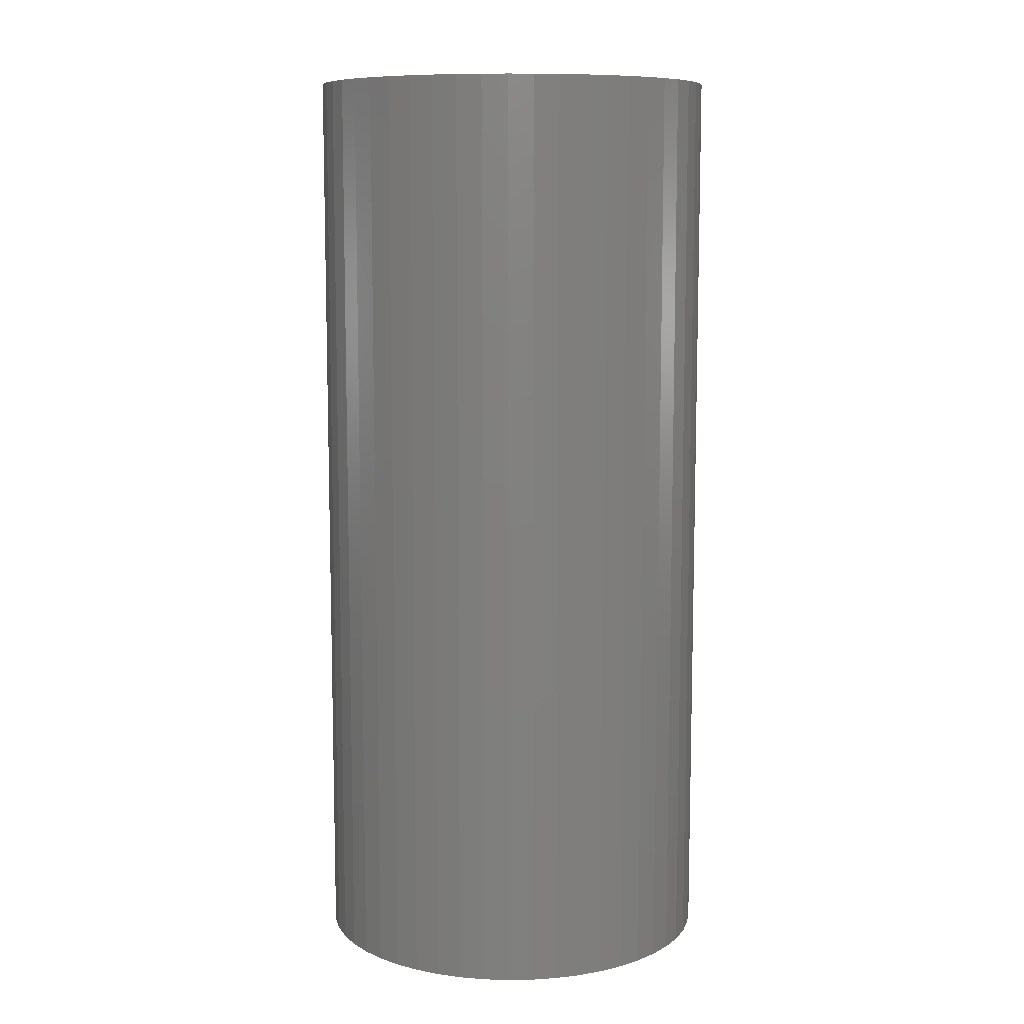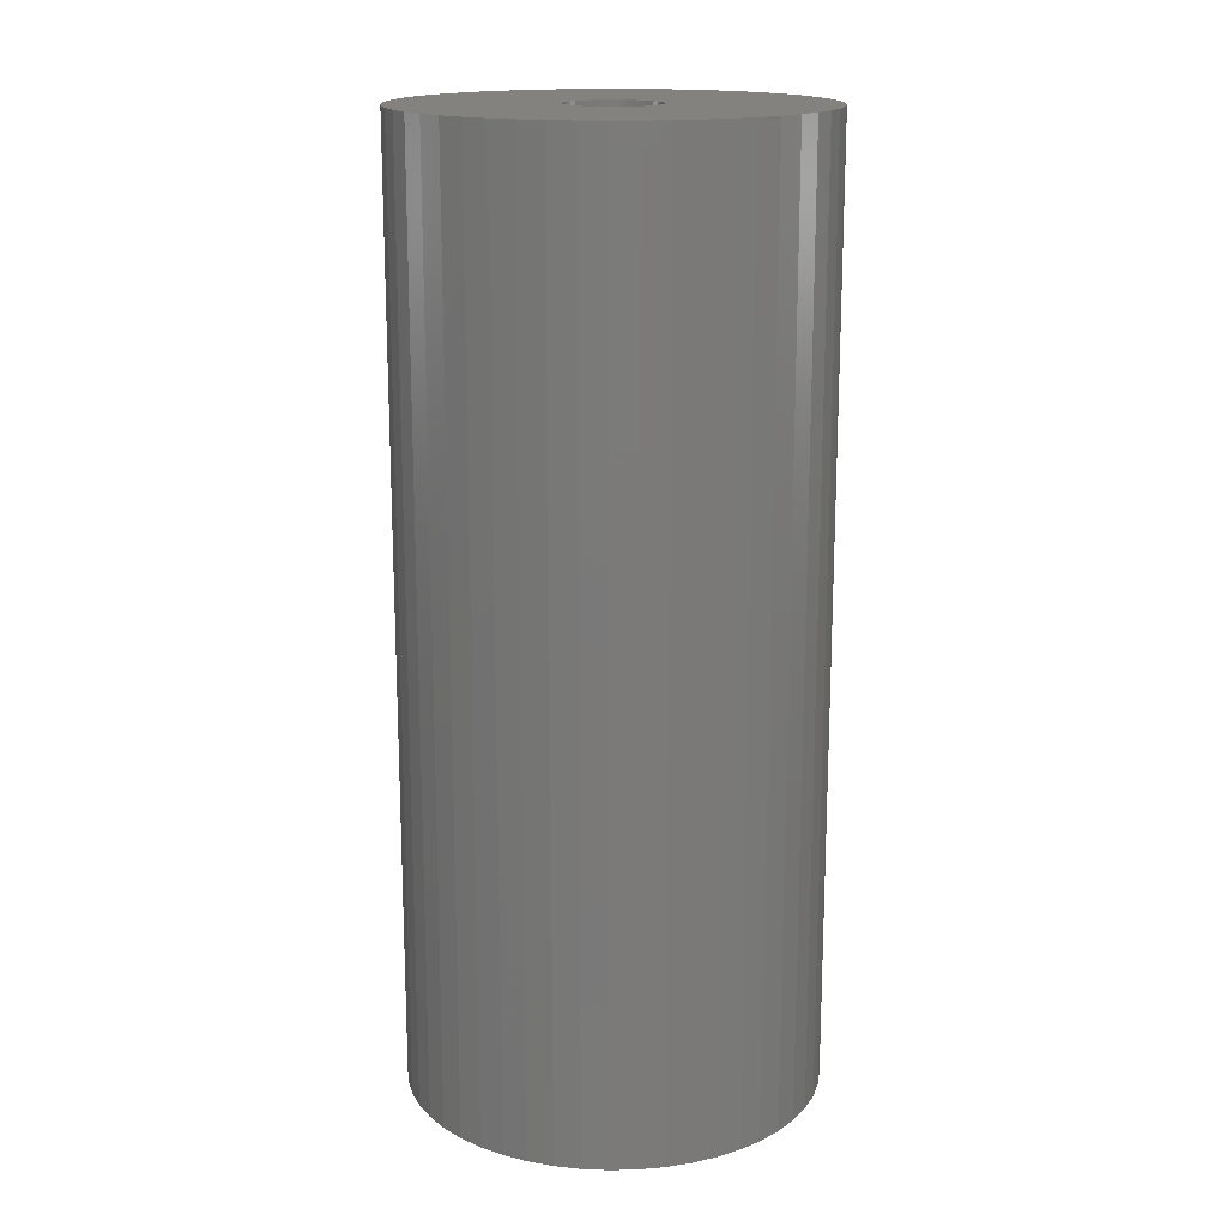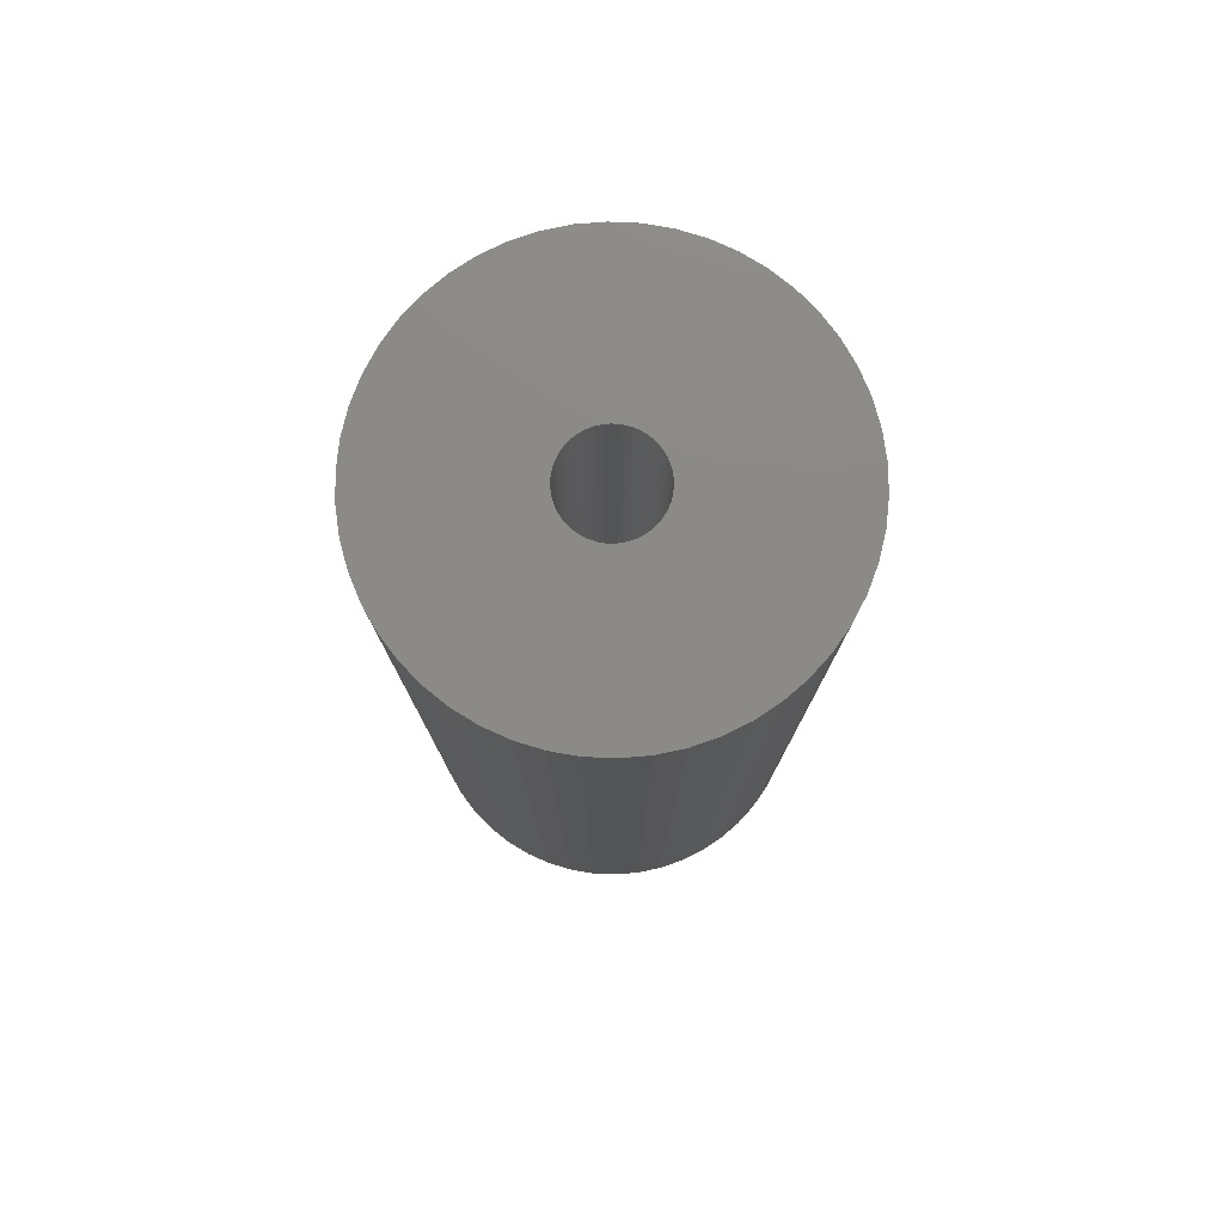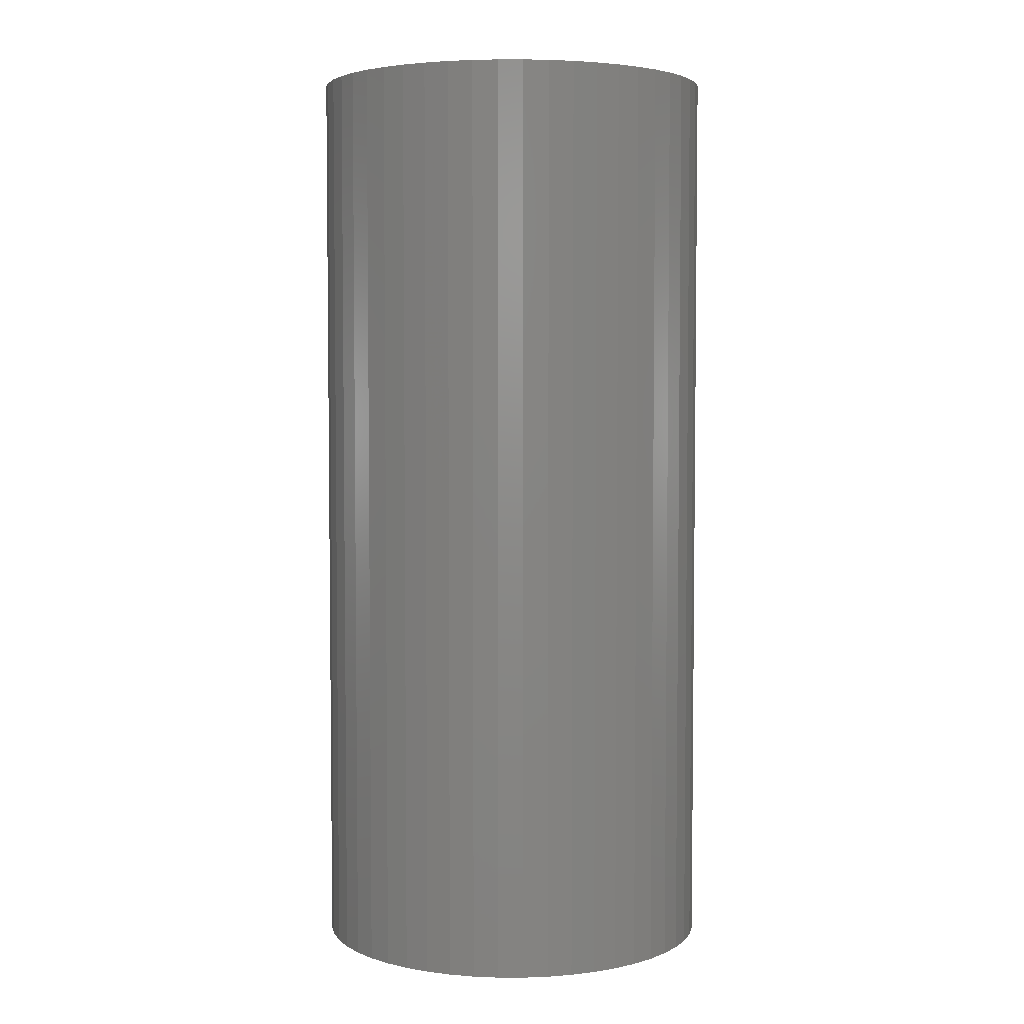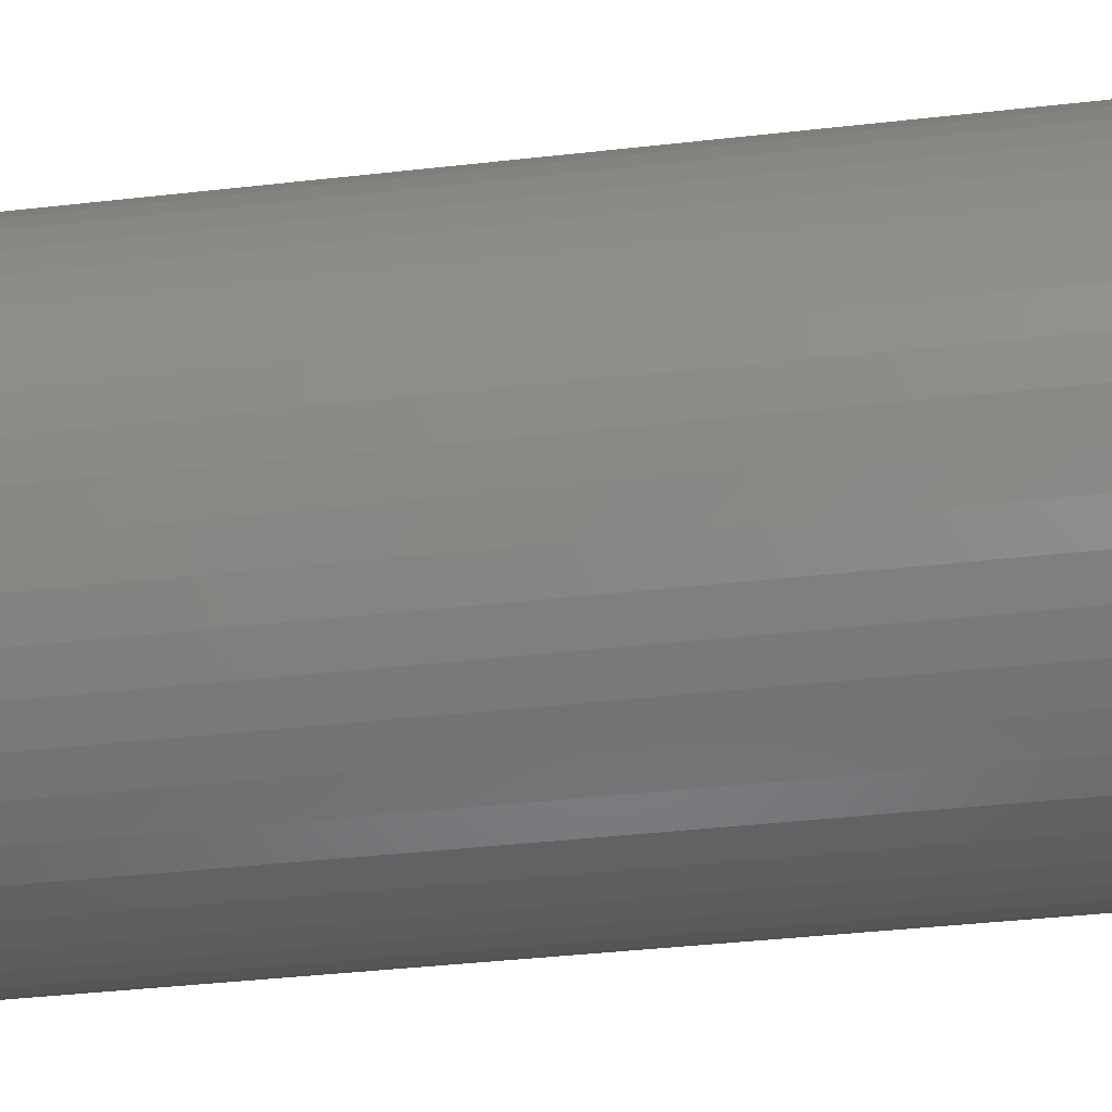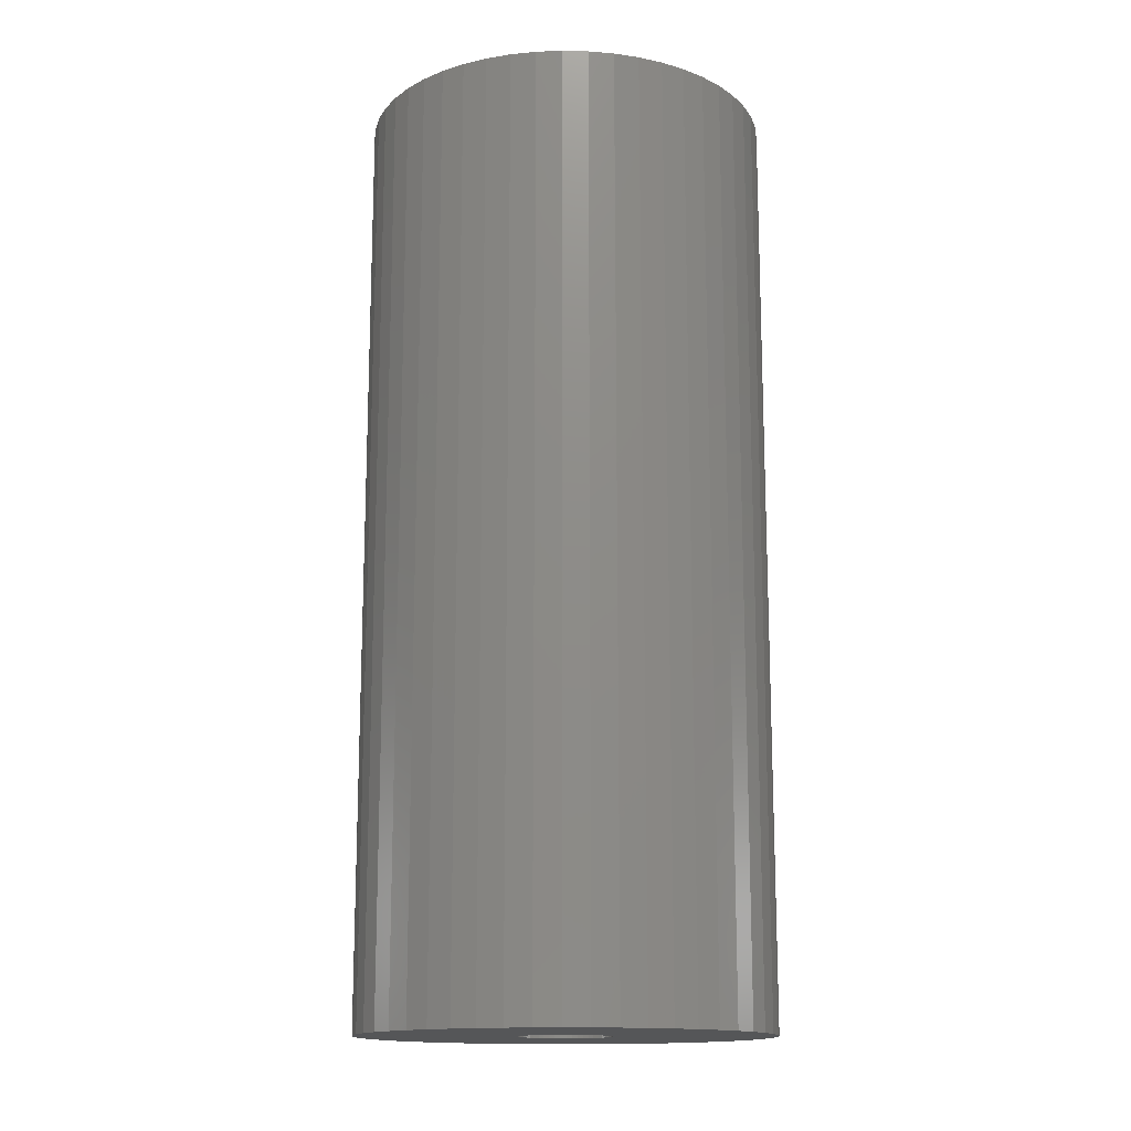
<metadata>
{"format":"stl","ext":"stl","renderer":"f3d","projection":"perspective","resolution":1024,"background":"white","views":[{"elev":9.4,"azim":26.4,"up":"+Z"},{"elev":16.5,"azim":-168.1,"up":"+Z"},{"elev":78.3,"azim":60.2,"up":"+Z"},{"elev":4.2,"azim":166.0,"up":"+Z"},{"elev":-37.4,"azim":-81.6,"up":"+Y"},{"elev":-14.9,"azim":-96.3,"up":"+Z"}]}
</metadata>
<code>
# stl→obj: 200 verts, 400 faces
v 19 0 43.5
v 18.85 2.381 -43.5
v 18.85 2.381 43.5
v 19 0 -43.5
v -19 0 -43.5
v -18.85 2.381 43.5
v -18.85 2.381 -43.5
v -19 0 43.5
v 1.193 18.96 -43.5
v -1.193 18.96 43.5
v 1.193 18.96 43.5
v -1.193 18.96 -43.5
v -1.193 -18.96 -43.5
v 1.193 -18.96 43.5
v -1.193 -18.96 43.5
v 1.193 -18.96 -43.5
v 13.85 13.01 -43.5
v 12.11 14.64 43.5
v 13.85 13.01 43.5
v 12.11 14.64 -43.5
v -12.11 14.64 -43.5
v -13.85 13.01 43.5
v -12.11 14.64 43.5
v -13.85 13.01 -43.5
v -5.871 18.07 -43.5
v -8.09 17.19 43.5
v -5.871 18.07 43.5
v -8.09 17.19 -43.5
v 17.67 6.994 43.5
v 16.65 9.153 -43.5
v 16.65 9.153 43.5
v 17.67 6.994 -43.5
v 18.4 4.725 -43.5
v 18.4 4.725 43.5
v 15.37 11.17 -43.5
v 15.37 11.17 43.5
v 8.09 17.19 -43.5
v 5.871 18.07 43.5
v 8.09 17.19 43.5
v 5.871 18.07 -43.5
v 10.18 16.04 -43.5
v 10.18 16.04 43.5
v -17.67 6.994 -43.5
v -16.65 9.153 43.5
v -16.65 9.153 -43.5
v -17.67 6.994 43.5
v -15.37 11.17 -43.5
v -15.37 11.17 43.5
v -18.4 4.725 -43.5
v -18.4 4.725 43.5
v -3.56 18.66 -43.5
v -3.56 18.66 43.5
v 3.56 -18.66 43.5
v 3.56 -18.66 -43.5
v 5.871 -18.07 -43.5
v 8.09 -17.19 43.5
v 5.871 -18.07 43.5
v 8.09 -17.19 -43.5
v 3.56 18.66 43.5
v 3.56 18.66 -43.5
v 4.25 0 43.5
v 4.216 0.5327 43.5
v 18.85 -2.381 43.5
v 4.116 1.057 43.5
v 4.216 -0.5327 43.5
v 3.952 1.565 43.5
v 18.4 -4.725 43.5
v 3.724 2.047 43.5
v 4.116 -1.057 43.5
v 3.438 2.498 43.5
v 17.67 -6.994 43.5
v 3.098 2.909 43.5
v 3.952 -1.565 43.5
v 2.709 3.275 43.5
v 16.65 -9.153 43.5
v 2.277 3.588 43.5
v 3.724 -2.047 43.5
v 1.81 3.846 43.5
v 15.37 -11.17 43.5
v 3.438 -2.498 43.5
v 1.313 4.042 43.5
v 0.7964 4.175 43.5
v 0.2669 4.242 43.5
v -0.2669 4.242 43.5
v -0.7964 4.175 43.5
v -1.313 4.042 43.5
v -1.81 3.846 43.5
v -2.277 3.588 43.5
v -10.18 16.04 43.5
v -2.709 3.275 43.5
v -3.098 2.909 43.5
v -3.438 2.498 43.5
v 13.85 -13.01 43.5
v 3.098 -2.909 43.5
v 12.11 -14.64 43.5
v 2.709 -3.275 43.5
v 10.18 -16.04 43.5
v 2.277 -3.588 43.5
v 1.81 -3.846 43.5
v 1.313 -4.042 43.5
v 0.7964 -4.175 43.5
v 0.2669 -4.242 43.5
v -0.2669 -4.242 43.5
v -0.7964 -4.175 43.5
v -3.56 -18.66 43.5
v -1.313 -4.042 43.5
v -5.871 -18.07 43.5
v -1.81 -3.846 43.5
v -8.09 -17.19 43.5
v -2.277 -3.588 43.5
v -10.18 -16.04 43.5
v -2.709 -3.275 43.5
v -12.11 -14.64 43.5
v -3.098 -2.909 43.5
v -13.85 -13.01 43.5
v -3.438 -2.498 43.5
v -15.37 -11.17 43.5
v -3.724 -2.047 43.5
v -16.65 -9.153 43.5
v -3.952 -1.565 43.5
v -17.67 -6.994 43.5
v -4.116 -1.057 43.5
v -18.4 -4.725 43.5
v -4.216 -0.5327 43.5
v -18.85 -2.381 43.5
v -4.25 0 43.5
v -3.724 2.047 43.5
v -3.952 1.565 43.5
v -4.116 1.057 43.5
v -4.216 0.5327 43.5
v -10.18 16.04 -43.5
v 18.85 -2.381 -43.5
v 10.18 -16.04 -43.5
v 12.11 -14.64 -43.5
v 13.85 -13.01 -43.5
v 18.4 -4.725 -43.5
v 4.25 0 -43.5
v 4.216 -0.5327 -43.5
v 4.116 -1.057 -43.5
v 17.67 -6.994 -43.5
v 4.216 0.5327 -43.5
v 3.952 -1.565 -43.5
v 16.65 -9.153 -43.5
v 3.724 -2.047 -43.5
v 15.37 -11.17 -43.5
v 4.116 1.057 -43.5
v 3.438 -2.498 -43.5
v 3.098 -2.909 -43.5
v 3.952 1.565 -43.5
v 2.709 -3.275 -43.5
v 2.277 -3.588 -43.5
v 3.724 2.047 -43.5
v 1.81 -3.846 -43.5
v 3.438 2.498 -43.5
v 1.313 -4.042 -43.5
v 0.7964 -4.175 -43.5
v 0.2669 -4.242 -43.5
v -0.2669 -4.242 -43.5
v -0.7964 -4.175 -43.5
v -3.56 -18.66 -43.5
v -1.313 -4.042 -43.5
v -5.871 -18.07 -43.5
v -1.81 -3.846 -43.5
v -8.09 -17.19 -43.5
v -2.277 -3.588 -43.5
v -10.18 -16.04 -43.5
v -2.709 -3.275 -43.5
v -12.11 -14.64 -43.5
v -3.098 -2.909 -43.5
v -13.85 -13.01 -43.5
v -3.438 -2.498 -43.5
v -15.37 -11.17 -43.5
v 3.098 2.909 -43.5
v 2.709 3.275 -43.5
v 2.277 3.588 -43.5
v 1.81 3.846 -43.5
v 1.313 4.042 -43.5
v 0.7964 4.175 -43.5
v 0.2669 4.242 -43.5
v -0.2669 4.242 -43.5
v -0.7964 4.175 -43.5
v -1.313 4.042 -43.5
v -1.81 3.846 -43.5
v -2.277 3.588 -43.5
v -2.709 3.275 -43.5
v -3.098 2.909 -43.5
v -3.438 2.498 -43.5
v -3.724 2.047 -43.5
v -3.952 1.565 -43.5
v -4.116 1.057 -43.5
v -4.216 0.5327 -43.5
v -4.25 0 -43.5
v -3.724 -2.047 -43.5
v -16.65 -9.153 -43.5
v -3.952 -1.565 -43.5
v -17.67 -6.994 -43.5
v -4.116 -1.057 -43.5
v -18.4 -4.725 -43.5
v -4.216 -0.5327 -43.5
v -18.85 -2.381 -43.5
f 1 2 3
f 2 1 4
f 5 6 7
f 6 5 8
f 9 10 11
f 10 9 12
f 13 14 15
f 14 13 16
f 17 18 19
f 18 17 20
f 21 22 23
f 22 21 24
f 25 26 27
f 26 25 28
f 29 30 31
f 30 29 32
f 3 33 34
f 33 3 2
f 31 35 36
f 35 31 30
f 37 38 39
f 38 37 40
f 41 39 42
f 39 41 37
f 43 44 45
f 44 43 46
f 47 22 24
f 22 47 48
f 49 46 43
f 46 49 50
f 51 27 52
f 27 51 25
f 16 53 14
f 53 16 54
f 55 56 57
f 56 55 58
f 34 32 29
f 32 34 33
f 36 17 19
f 17 36 35
f 40 59 38
f 59 40 60
f 60 11 59
f 11 60 9
f 20 42 18
f 42 20 41
f 45 48 47
f 48 45 44
f 7 50 49
f 50 7 6
f 61 1 3
f 62 3 34
f 1 61 63
f 64 34 29
f 65 63 61
f 66 29 31
f 63 65 67
f 68 31 36
f 69 67 65
f 70 36 19
f 67 69 71
f 72 19 18
f 73 71 69
f 74 18 42
f 71 73 75
f 76 42 39
f 77 75 73
f 78 39 38
f 75 77 79
f 80 79 77
f 3 62 61
f 34 64 62
f 29 66 64
f 31 68 66
f 81 38 59
f 36 70 68
f 19 72 70
f 18 74 72
f 42 76 74
f 39 78 76
f 38 81 78
f 82 59 11
f 59 82 81
f 11 83 82
f 11 84 83
f 10 84 11
f 84 10 85
f 52 85 10
f 85 52 86
f 27 86 52
f 86 27 87
f 26 87 27
f 87 26 88
f 89 88 26
f 88 89 90
f 23 90 89
f 90 23 91
f 22 91 23
f 91 22 92
f 48 92 22
f 79 80 93
f 94 93 80
f 93 94 95
f 96 95 94
f 95 96 97
f 98 97 96
f 97 98 56
f 99 56 98
f 56 99 57
f 100 57 99
f 57 100 53
f 101 53 100
f 53 101 14
f 102 14 101
f 103 14 102
f 15 103 104
f 103 15 14
f 105 104 106
f 107 106 108
f 109 108 110
f 111 110 112
f 113 112 114
f 115 114 116
f 104 105 15
f 117 116 118
f 119 118 120
f 121 120 122
f 123 122 124
f 125 124 126
f 92 48 127
f 106 107 105
f 44 127 48
f 108 109 107
f 127 44 128
f 110 111 109
f 46 128 44
f 112 113 111
f 128 46 129
f 114 115 113
f 50 129 46
f 116 117 115
f 129 50 130
f 118 119 117
f 6 130 50
f 120 121 119
f 130 6 126
f 122 123 121
f 8 126 6
f 124 125 123
f 126 8 125
f 28 89 26
f 89 28 131
f 131 23 89
f 23 131 21
f 12 52 10
f 52 12 51
f 63 4 1
f 4 63 132
f 58 97 56
f 97 58 133
f 134 93 95
f 93 134 135
f 67 132 63
f 132 67 136
f 137 4 132
f 138 132 136
f 4 137 2
f 139 136 140
f 141 2 137
f 142 140 143
f 2 141 33
f 144 143 145
f 146 33 141
f 147 145 135
f 33 146 32
f 148 135 134
f 149 32 146
f 150 134 133
f 32 149 30
f 151 133 58
f 152 30 149
f 153 58 55
f 30 152 35
f 154 35 152
f 132 138 137
f 136 139 138
f 140 142 139
f 143 144 142
f 155 55 54
f 145 147 144
f 135 148 147
f 134 150 148
f 133 151 150
f 58 153 151
f 55 155 153
f 156 54 16
f 54 156 155
f 16 157 156
f 16 158 157
f 13 158 16
f 158 13 159
f 160 159 13
f 159 160 161
f 162 161 160
f 161 162 163
f 164 163 162
f 163 164 165
f 166 165 164
f 165 166 167
f 168 167 166
f 167 168 169
f 170 169 168
f 169 170 171
f 172 171 170
f 35 154 17
f 173 17 154
f 17 173 20
f 174 20 173
f 20 174 41
f 175 41 174
f 41 175 37
f 176 37 175
f 37 176 40
f 177 40 176
f 40 177 60
f 178 60 177
f 60 178 9
f 179 9 178
f 180 9 179
f 12 180 181
f 180 12 9
f 51 181 182
f 25 182 183
f 28 183 184
f 131 184 185
f 21 185 186
f 24 186 187
f 181 51 12
f 47 187 188
f 45 188 189
f 43 189 190
f 49 190 191
f 7 191 192
f 171 172 193
f 182 25 51
f 194 193 172
f 183 28 25
f 193 194 195
f 184 131 28
f 196 195 194
f 185 21 131
f 195 196 197
f 186 24 21
f 198 197 196
f 187 47 24
f 197 198 199
f 188 45 47
f 200 199 198
f 189 43 45
f 199 200 192
f 190 49 43
f 5 192 200
f 191 7 49
f 192 5 7
f 93 145 79
f 145 93 135
f 75 140 71
f 140 75 143
f 196 123 198
f 123 196 121
f 54 57 53
f 57 54 55
f 79 143 75
f 143 79 145
f 133 95 97
f 95 133 134
f 71 136 67
f 136 71 140
f 160 15 105
f 15 160 13
f 164 107 109
f 107 164 162
f 162 105 107
f 105 162 160
f 170 117 172
f 117 170 115
f 170 113 115
f 113 170 168
f 194 121 196
f 121 194 119
f 198 125 200
f 125 198 123
f 200 8 5
f 8 200 125
f 172 119 194
f 119 172 117
f 166 109 111
f 109 166 164
f 168 111 113
f 111 168 166
f 137 62 141
f 62 137 61
f 126 191 130
f 191 126 192
f 180 83 84
f 83 180 179
f 157 103 102
f 103 157 158
f 174 72 74
f 72 174 173
f 186 90 91
f 90 186 185
f 183 86 87
f 86 183 182
f 142 69 139
f 69 142 73
f 149 68 152
f 68 149 66
f 141 64 146
f 64 141 62
f 152 70 154
f 70 152 68
f 177 78 81
f 78 177 176
f 178 81 82
f 81 178 177
f 175 74 76
f 74 175 174
f 128 188 127
f 188 128 189
f 129 189 128
f 189 129 190
f 184 87 88
f 87 184 183
f 181 84 85
f 84 181 180
f 156 102 101
f 102 156 157
f 146 66 149
f 66 146 64
f 154 72 173
f 72 154 70
f 179 82 83
f 82 179 178
f 176 76 78
f 76 176 175
f 127 187 92
f 187 127 188
f 92 186 91
f 186 92 187
f 130 190 129
f 190 130 191
f 185 88 90
f 88 185 184
f 182 85 86
f 85 182 181
f 147 77 144
f 77 147 80
f 139 65 138
f 65 139 69
f 150 98 96
f 98 150 151
f 144 73 142
f 73 144 77
f 138 61 137
f 61 138 65
f 116 193 118
f 193 116 171
f 120 197 122
f 197 120 195
f 148 96 94
f 96 148 150
f 155 101 100
f 101 155 156
f 151 99 98
f 99 151 153
f 153 100 99
f 100 153 155
f 161 108 106
f 108 161 163
f 159 106 104
f 106 159 161
f 167 114 112
f 114 167 169
f 114 171 116
f 171 114 169
f 118 195 120
f 195 118 193
f 122 199 124
f 199 122 197
f 124 192 126
f 192 124 199
f 148 80 147
f 80 148 94
f 165 112 110
f 112 165 167
f 163 110 108
f 110 163 165
f 158 104 103
f 104 158 159

</code>
